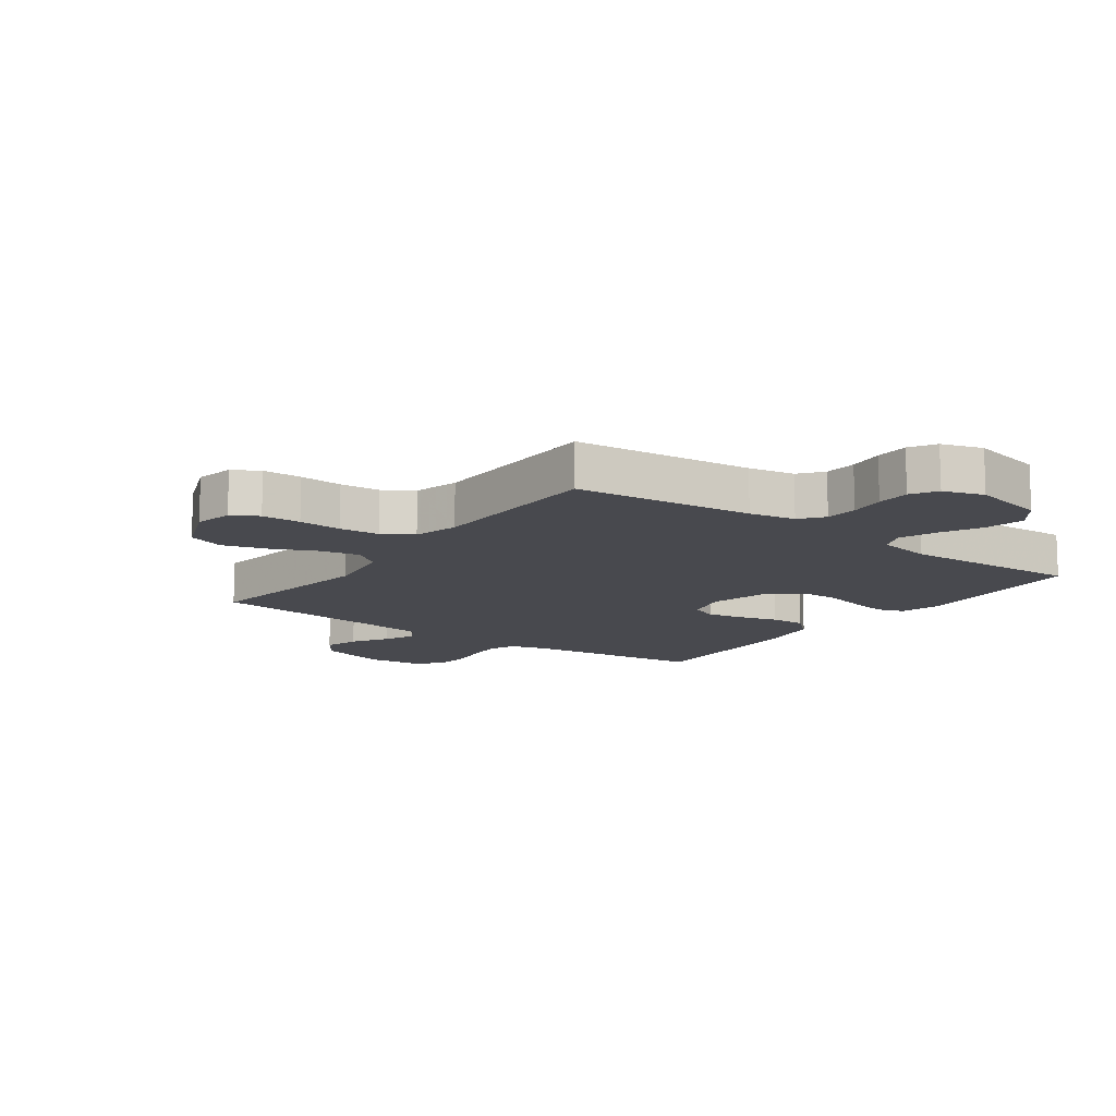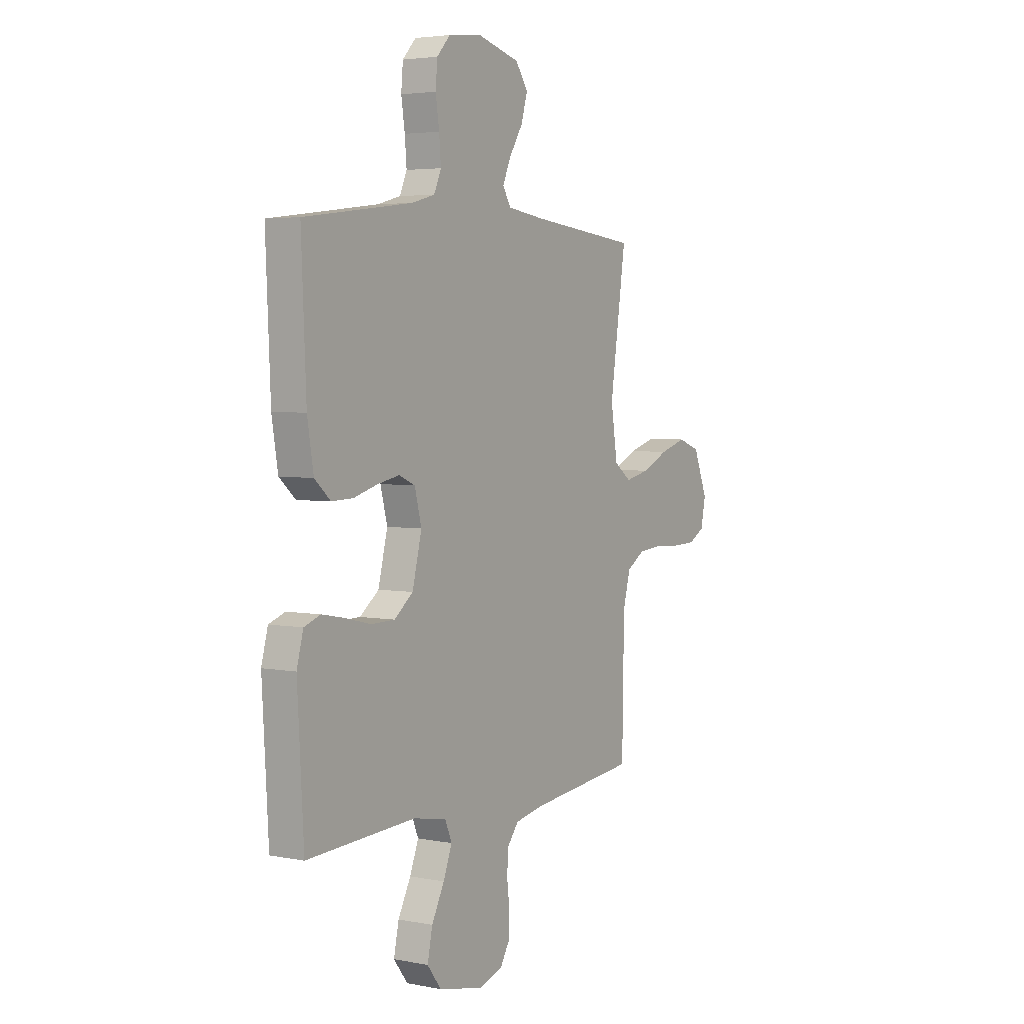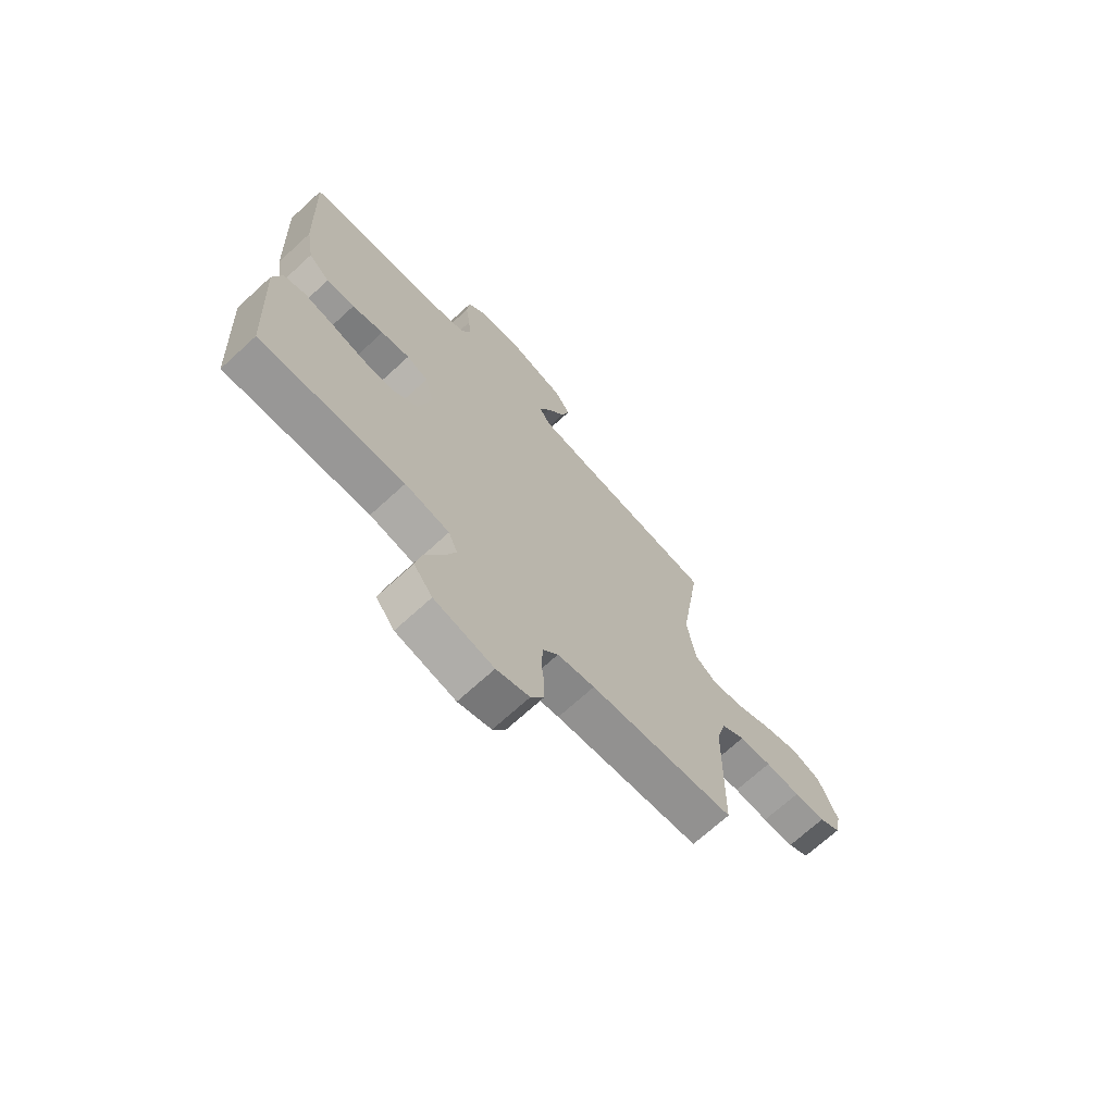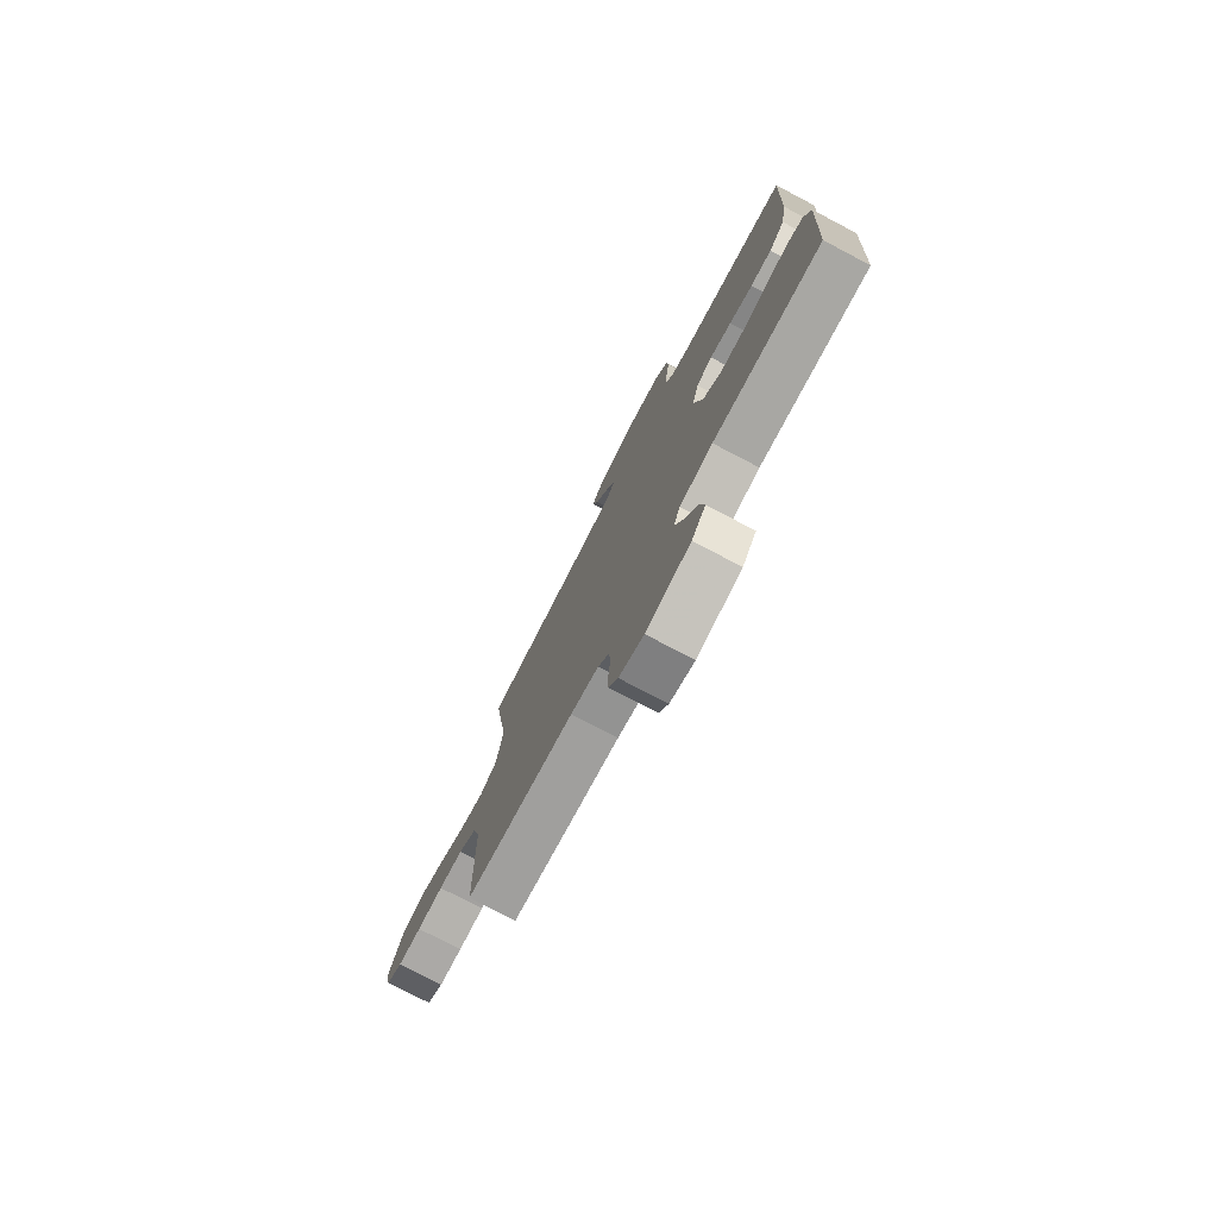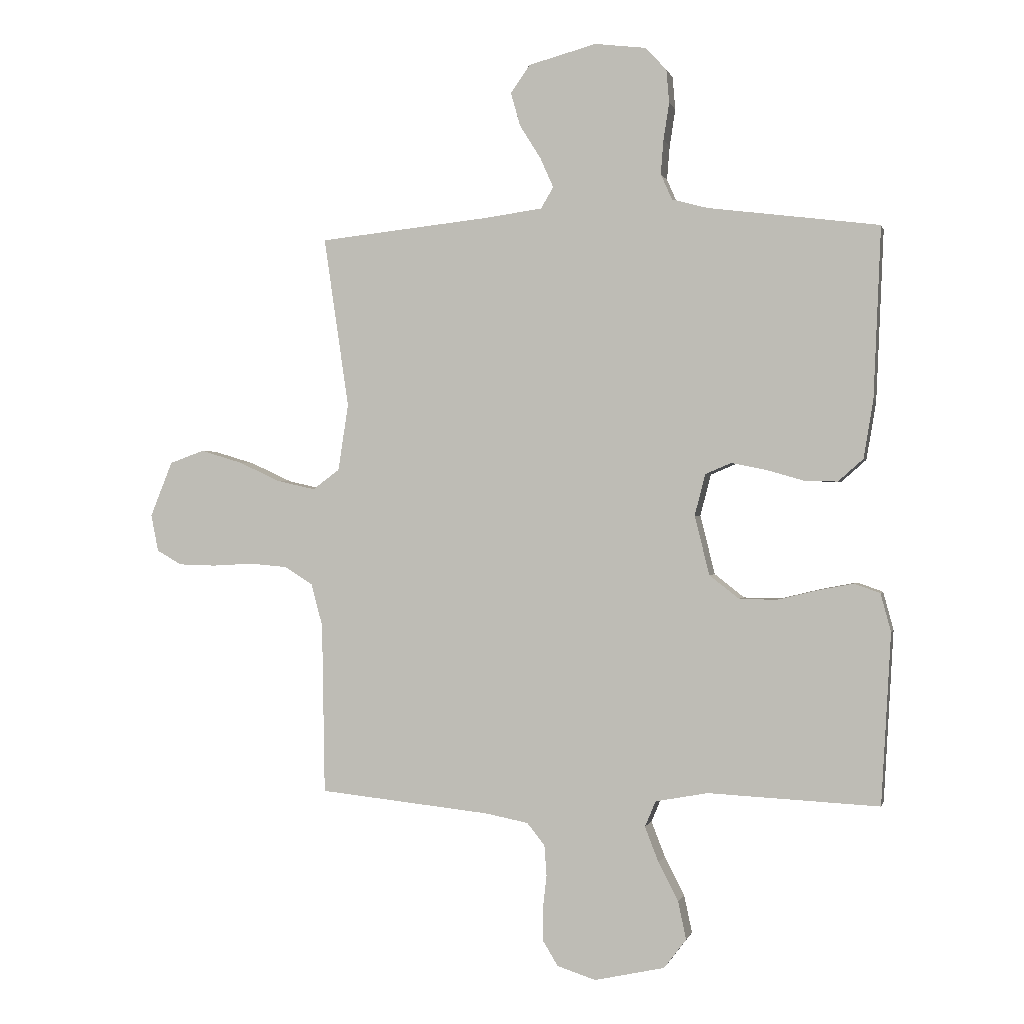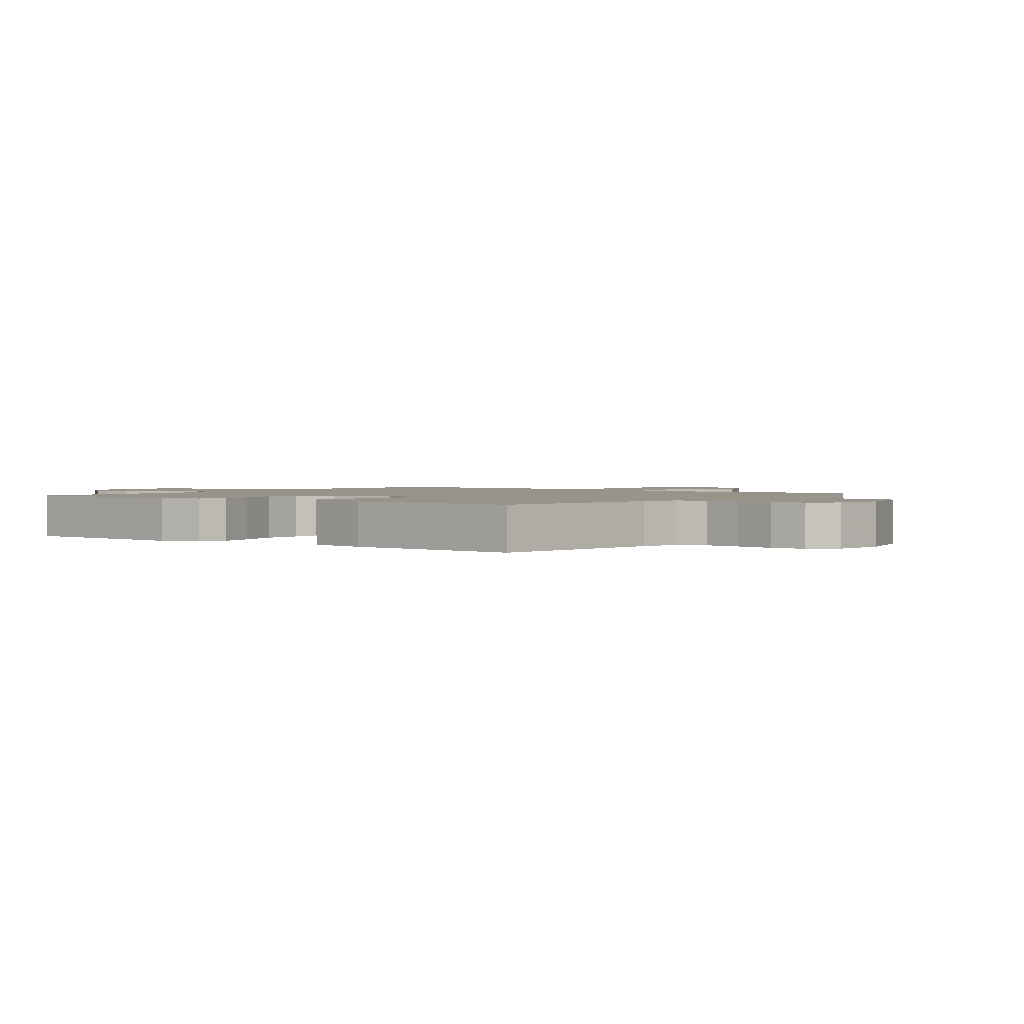
<metadata>
{"format":"obj","ext":"obj","renderer":"f3d","projection":"perspective","resolution":1024,"background":"white","views":[{"elev":-12.6,"azim":143.8,"up":"+Y"},{"elev":4.0,"azim":-57.5,"up":"+Z"},{"elev":-70.2,"azim":-47.5,"up":"+Z"},{"elev":-77.2,"azim":-117.6,"up":"+Z"},{"elev":-0.0,"azim":-167.1,"up":"+Z"},{"elev":1.7,"azim":-52.7,"up":"+Y"}]}
</metadata>
<code>
v 0.5 0.07 0.5
v 0.456 0.07 0.2
v 0.474 0.07 0.083
v 0.521 0.07 0.048
v 0.588 0.07 0.063
v 0.662 0.07 0.097
v 0.735 0.07 0.119
v 0.796 0.07 0.097
v 0.835 0.07 0
v 0.822 0.07 -0.065
v 0.778 0.07 -0.09
v 0.713 0.07 -0.092
v 0.641 0.07 -0.088
v 0.574 0.07 -0.094
v 0.525 0.07 -0.125
v 0.505 0.07 -0.2
v 0.5 0.07 -0.5
v 0.2 0.07 -0.532
v 0.123 0.07 -0.547
v 0.092 0.07 -0.586
v 0.088 0.07 -0.64
v 0.095 0.07 -0.7
v 0.094 0.07 -0.756
v 0.068 0.07 -0.799
v 0 0.07 -0.821
v -0.123 0.07 -0.794
v -0.162 0.07 -0.743
v -0.148 0.07 -0.677
v -0.113 0.07 -0.609
v -0.089 0.07 -0.547
v -0.108 0.07 -0.502
v -0.2 0.07 -0.485
v -0.5 0.07 -0.5
v -0.517 0.07 -0.2
v -0.499 0.07 -0.133
v -0.454 0.07 -0.117
v -0.391 0.07 -0.129
v -0.321 0.07 -0.146
v -0.255 0.07 -0.145
v -0.203 0.07 -0.104
v -0.177 0.07 0
v -0.196 0.07 0.073
v -0.241 0.07 0.092
v -0.301 0.07 0.08
v -0.367 0.07 0.061
v -0.426 0.07 0.059
v -0.47 0.07 0.098
v -0.487 0.07 0.2
v -0.5 0.07 0.5
v -0.2 0.07 0.538
v -0.137 0.07 0.555
v -0.117 0.07 0.6
v -0.122 0.07 0.66
v -0.132 0.07 0.725
v -0.127 0.07 0.783
v -0.09 0.07 0.823
v 0 0.07 0.834
v 0.119 0.07 0.802
v 0.153 0.07 0.753
v 0.136 0.07 0.694
v 0.099 0.07 0.635
v 0.076 0.07 0.583
v 0.098 0.07 0.546
v 0.2 0.07 0.532
v 0.5 0 0.5
v 0.456 0 0.2
v 0.474 0 0.083
v 0.521 0 0.048
v 0.588 0 0.063
v 0.662 0 0.097
v 0.735 0 0.119
v 0.796 0 0.097
v 0.835 0 0
v 0.822 0 -0.065
v 0.778 0 -0.09
v 0.713 0 -0.092
v 0.641 0 -0.088
v 0.574 0 -0.094
v 0.525 0 -0.125
v 0.505 0 -0.2
v 0.5 0 -0.5
v 0.2 0 -0.532
v 0.123 0 -0.547
v 0.092 0 -0.586
v 0.088 0 -0.64
v 0.095 0 -0.7
v 0.094 0 -0.756
v 0.068 0 -0.799
v 0 0 -0.821
v -0.123 0 -0.794
v -0.162 0 -0.743
v -0.148 0 -0.677
v -0.113 0 -0.609
v -0.089 0 -0.547
v -0.108 0 -0.502
v -0.2 0 -0.485
v -0.5 0 -0.5
v -0.517 0 -0.2
v -0.499 0 -0.133
v -0.454 0 -0.117
v -0.391 0 -0.129
v -0.321 0 -0.146
v -0.255 0 -0.145
v -0.203 0 -0.104
v -0.177 0 0
v -0.196 0 0.073
v -0.241 0 0.092
v -0.301 0 0.08
v -0.367 0 0.061
v -0.426 0 0.059
v -0.47 0 0.098
v -0.487 0 0.2
v -0.5 0 0.5
v -0.2 0 0.538
v -0.137 0 0.555
v -0.117 0 0.6
v -0.122 0 0.66
v -0.132 0 0.725
v -0.127 0 0.783
v -0.09 0 0.823
v 0 0 0.834
v 0.119 0 0.802
v 0.153 0 0.753
v 0.136 0 0.694
v 0.099 0 0.635
v 0.076 0 0.583
v 0.098 0 0.546
v 0.2 0 0.532
f 58 59 60 61
f 58 61 62
f 57 58 62
f 56 57 62
f 53 54 55 56
f 52 53 56 62
f 51 52 62 63
f 47 48 49 50
f 44 45 46 47
f 43 44 47 50
f 42 43 50 51
f 35 36 37 38
f 33 34 35 38
f 32 33 38 39
f 31 32 39 40
f 26 27 28 29
f 26 29 30
f 25 26 30
f 24 25 30
f 21 22 23 24
f 20 21 24 30
f 19 20 30 31
f 16 17 18
f 15 16 18 19
f 10 11 12 13
f 10 13 14
f 9 10 14
f 8 9 14
f 5 6 7 8
f 4 5 8 14
f 3 4 14 15
f 64 1 2
f 64 2 3
f 41 42 51 63
f 40 41 63 64
f 19 31 40 64
f 3 15 19 64
f 125 124 123 122
f 126 125 122
f 126 122 121
f 126 121 120
f 120 119 118 117
f 126 120 117 116
f 127 126 116 115
f 114 113 112 111
f 111 110 109 108
f 114 111 108 107
f 115 114 107 106
f 102 101 100 99
f 102 99 98 97
f 103 102 97 96
f 104 103 96 95
f 93 92 91 90
f 94 93 90
f 94 90 89
f 94 89 88
f 88 87 86 85
f 94 88 85 84
f 95 94 84 83
f 82 81 80
f 83 82 80 79
f 77 76 75 74
f 78 77 74
f 78 74 73
f 78 73 72
f 72 71 70 69
f 78 72 69 68
f 79 78 68 67
f 66 65 128
f 67 66 128
f 127 115 106 105
f 128 127 105 104
f 128 104 95 83
f 128 83 79 67
f 1 65 66 2
f 2 66 67 3
f 3 67 68 4
f 4 68 69 5
f 5 69 70 6
f 6 70 71 7
f 7 71 72 8
f 8 72 73 9
f 9 73 74 10
f 10 74 75 11
f 11 75 76 12
f 12 76 77 13
f 13 77 78 14
f 14 78 79 15
f 15 79 80 16
f 16 80 81 17
f 17 81 82 18
f 18 82 83 19
f 19 83 84 20
f 20 84 85 21
f 21 85 86 22
f 22 86 87 23
f 23 87 88 24
f 24 88 89 25
f 25 89 90 26
f 26 90 91 27
f 27 91 92 28
f 28 92 93 29
f 29 93 94 30
f 30 94 95 31
f 31 95 96 32
f 32 96 97 33
f 33 97 98 34
f 34 98 99 35
f 35 99 100 36
f 36 100 101 37
f 37 101 102 38
f 38 102 103 39
f 39 103 104 40
f 40 104 105 41
f 41 105 106 42
f 42 106 107 43
f 43 107 108 44
f 44 108 109 45
f 45 109 110 46
f 46 110 111 47
f 47 111 112 48
f 48 112 113 49
f 49 113 114 50
f 50 114 115 51
f 51 115 116 52
f 52 116 117 53
f 53 117 118 54
f 54 118 119 55
f 55 119 120 56
f 56 120 121 57
f 57 121 122 58
f 58 122 123 59
f 59 123 124 60
f 60 124 125 61
f 61 125 126 62
f 62 126 127 63
f 63 127 128 64
f 64 128 65 1

</code>
